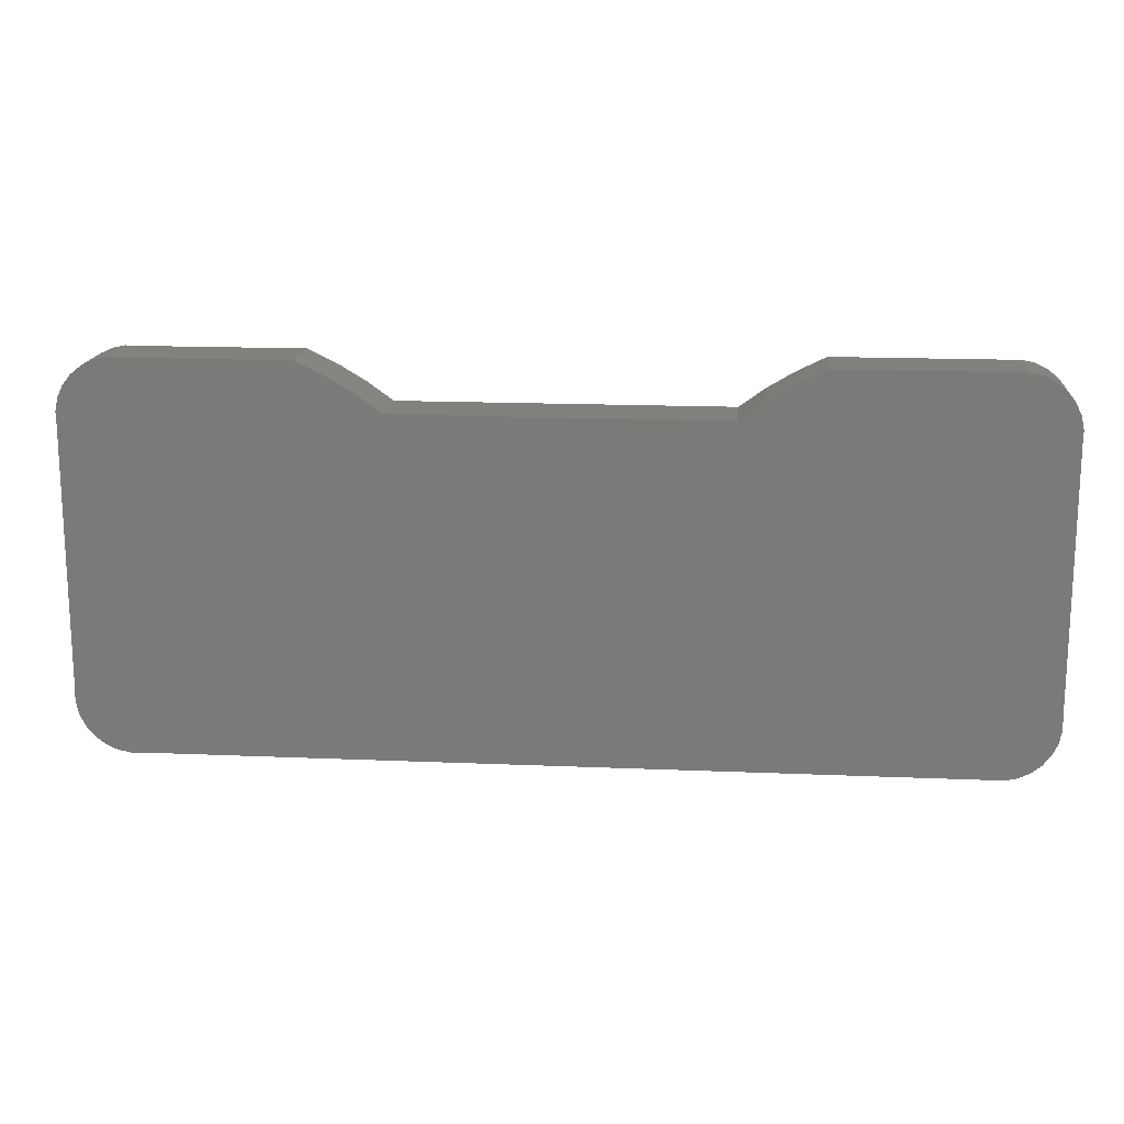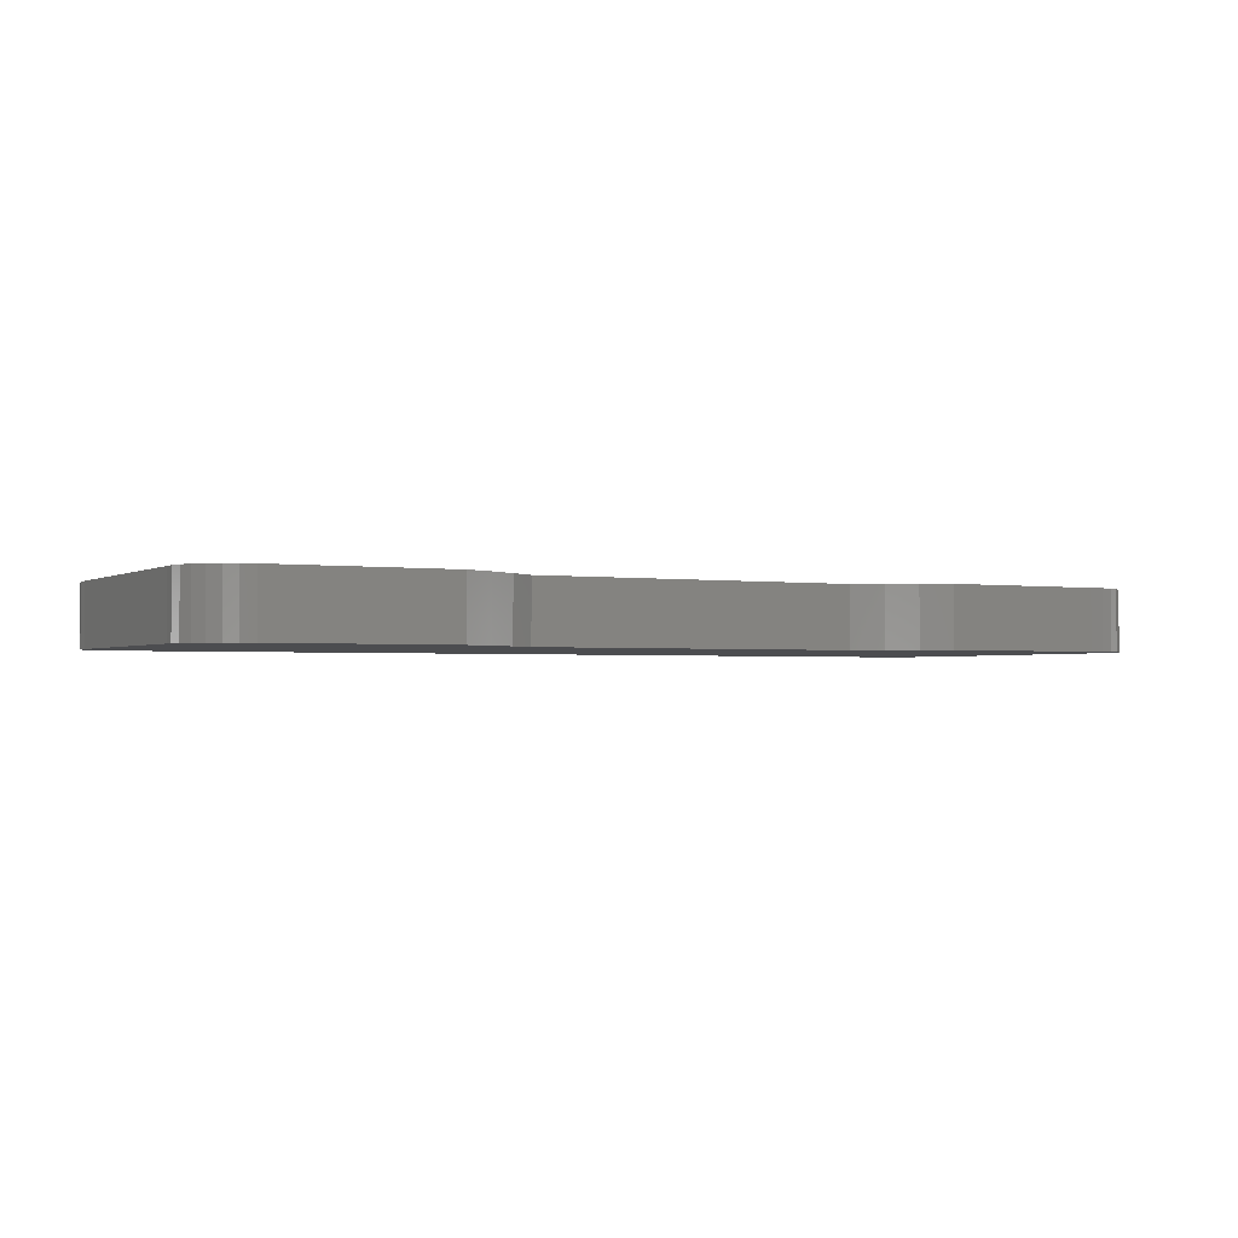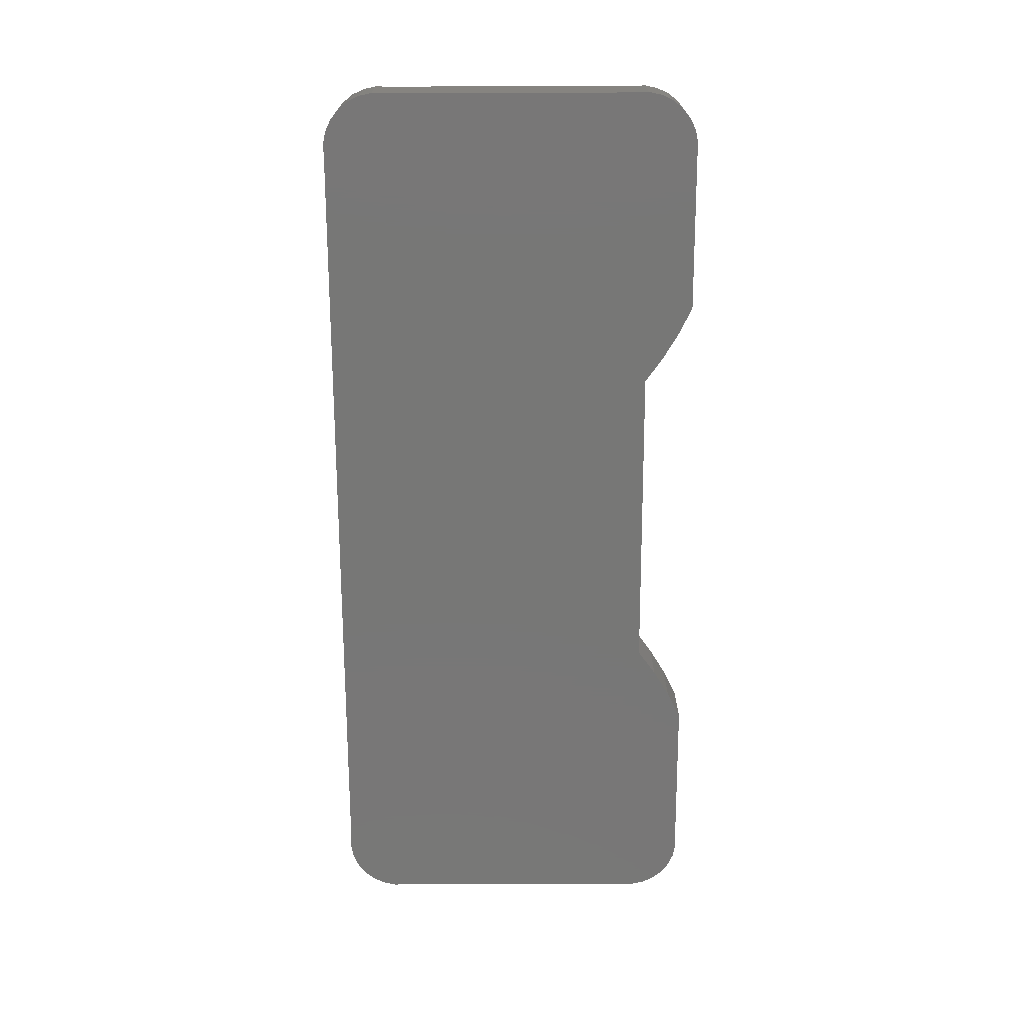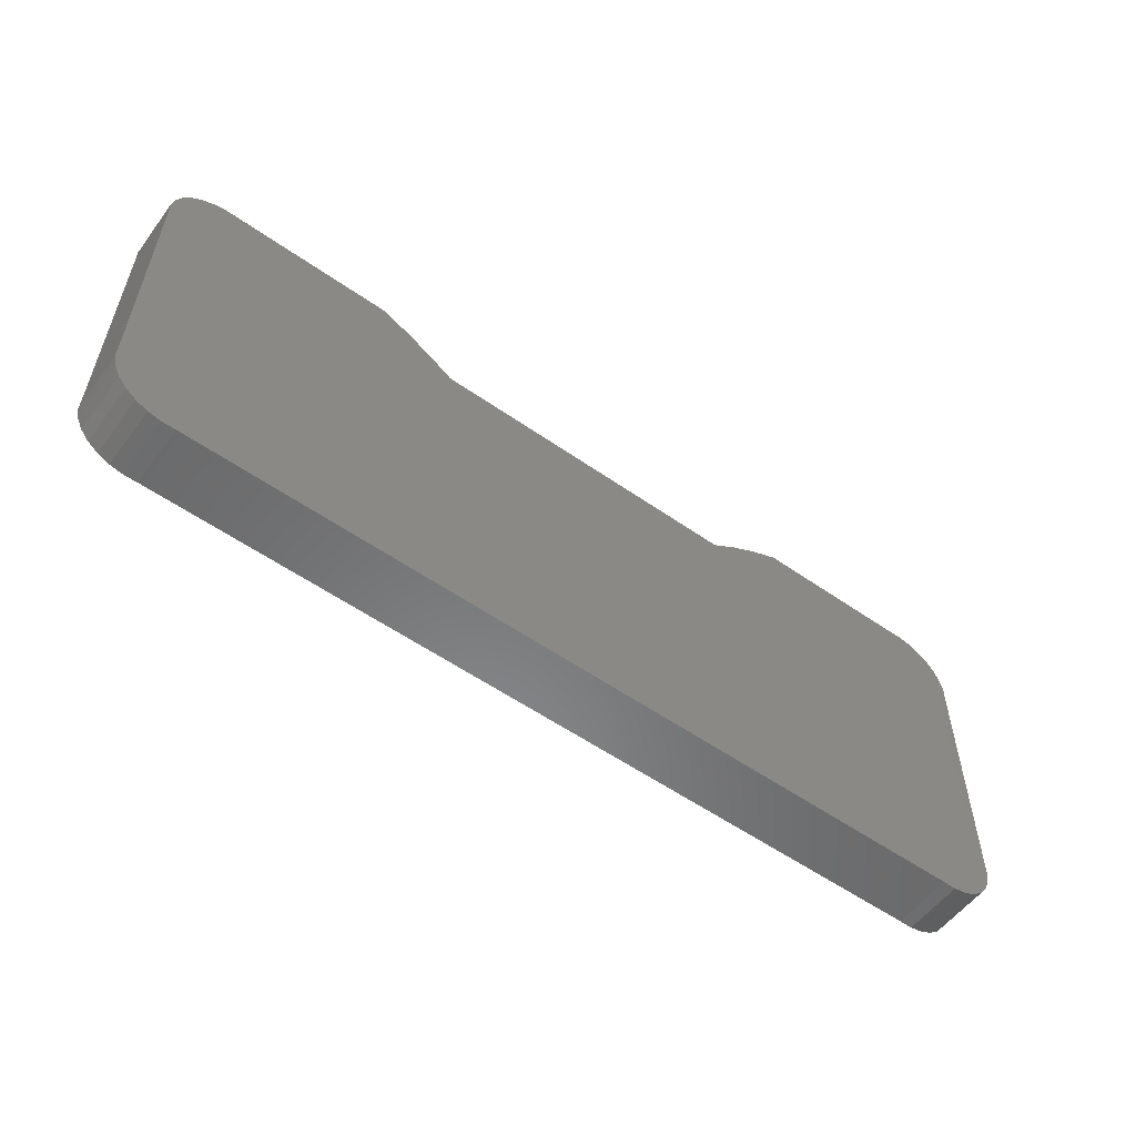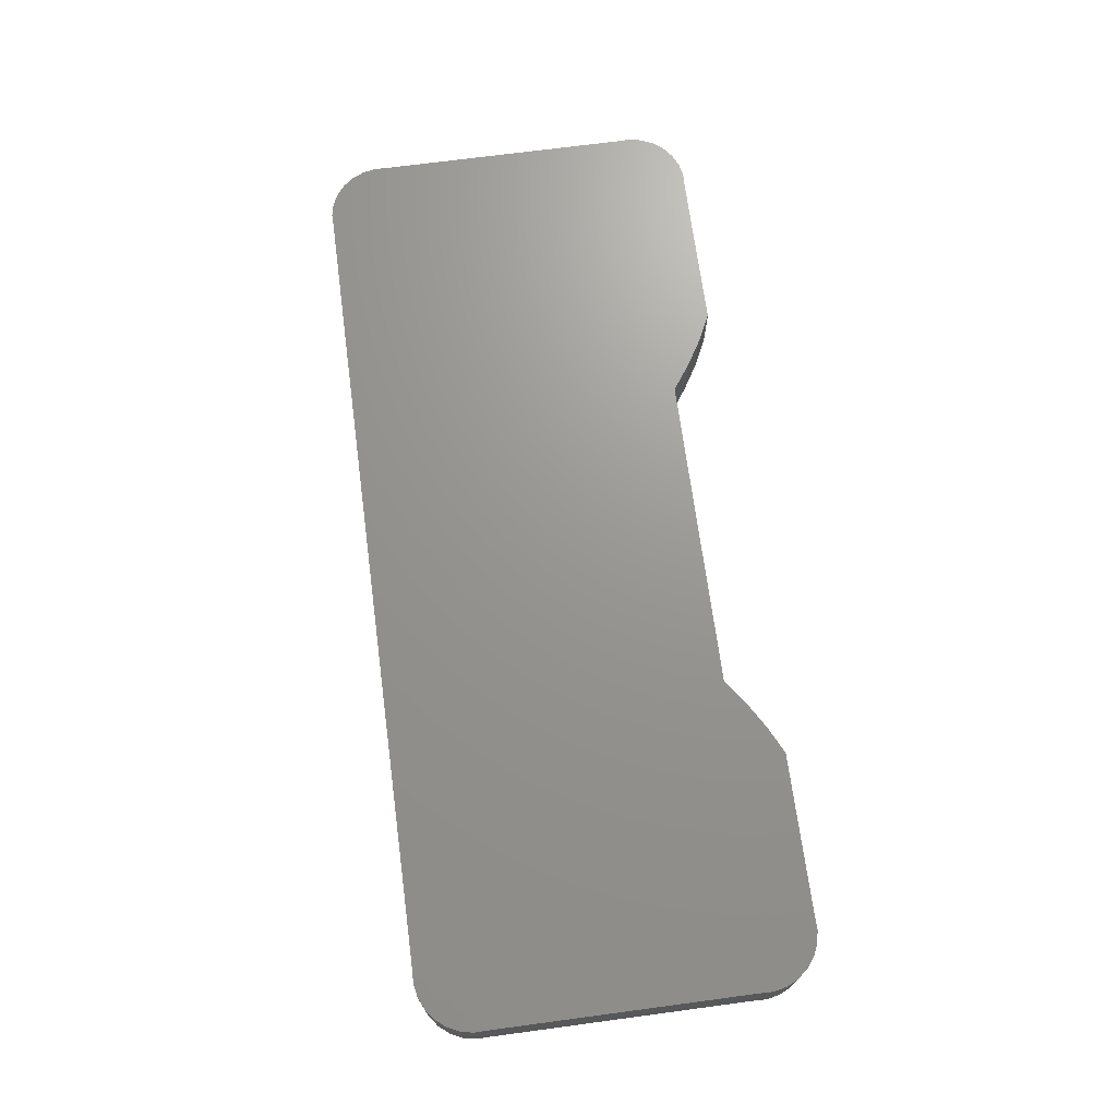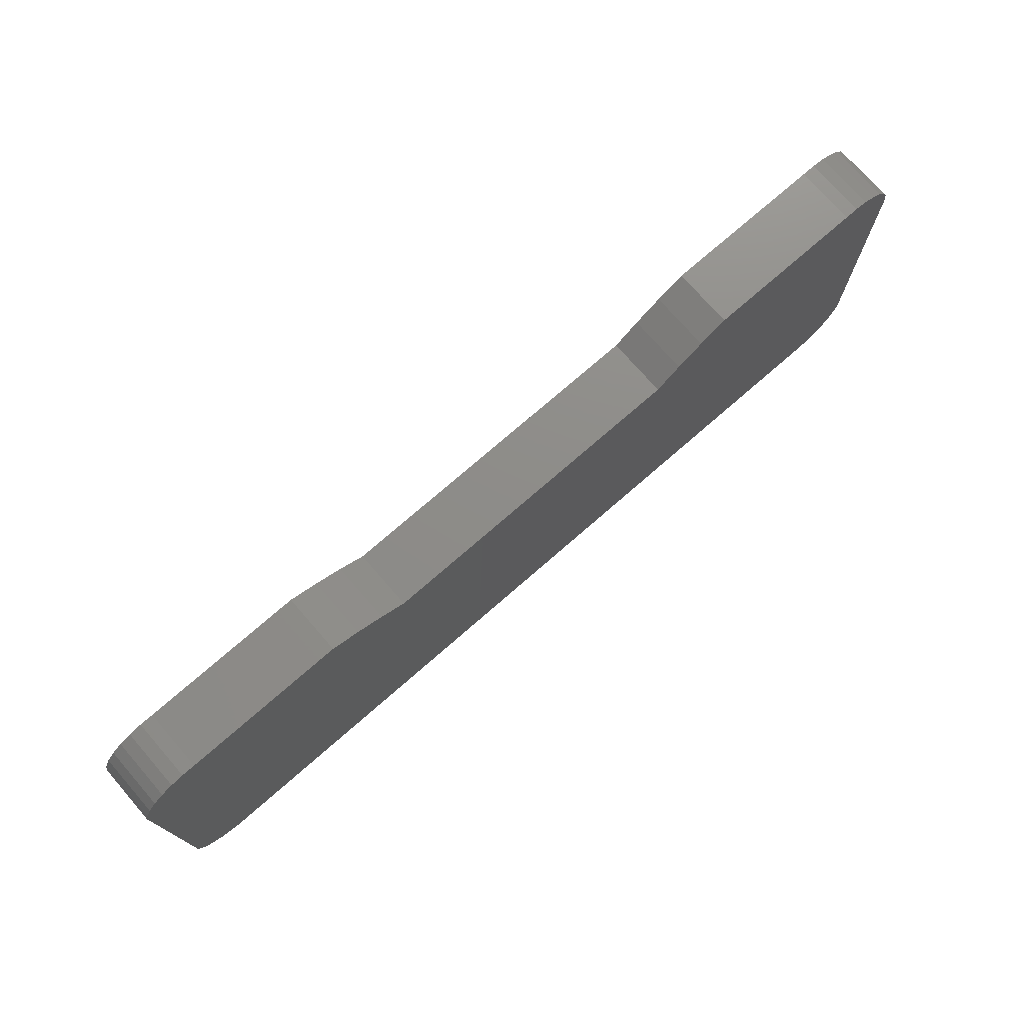
<metadata>
{"format":"stl","ext":"stl","renderer":"f3d","projection":"perspective","resolution":1024,"background":"white","views":[{"elev":16.2,"azim":5.0,"up":"+Y"},{"elev":-1.9,"azim":151.8,"up":"+Z"},{"elev":-69.9,"azim":90.2,"up":"+Z"},{"elev":-55.7,"azim":-36.3,"up":"+Y"},{"elev":70.3,"azim":82.4,"up":"+Z"},{"elev":74.7,"azim":138.9,"up":"+Y"}]}
</metadata>
<code>
# stl→obj: 132 verts, 260 faces
v -0.07285 0.01208 -0.01587
v -0.07249 0.02593 0.03175
v -0.07249 0.02593 -0.01587
v -0.07285 0.01208 0.03175
v -0.07002 -0.001469 -0.01587
v -0.07002 -0.001469 0.03175
v -0.06415 -0.01401 -0.01587
v -0.06415 -0.01401 0.03175
v -0.05556 -0.02487 -0.01587
v -0.05556 -0.02487 0.03175
v -0.0447 -0.03346 -0.01587
v -0.0447 -0.03346 0.03175
v -0.03216 -0.03933 -0.01587
v -0.03216 -0.03933 0.03175
v -0.0186 -0.04216 -0.01587
v -0.0186 -0.04216 0.03175
v -0.004762 -0.0418 -0.01587
v -0.004762 -0.0418 0.03175
v -0.07249 0.2968 0.03175
v -0.07249 0.2968 -0.01587
v 0.8418 -0.0418 -0.01587
v 0.8418 -0.0418 0.03175
v -0.07249 0.02593 -0.03175
v -0.07285 0.01208 -0.03175
v -0.07002 -0.001469 -0.03175
v -0.06415 -0.01401 -0.03175
v -0.05556 -0.02487 -0.03175
v -0.0447 -0.03346 -0.03175
v -0.03216 -0.03933 -0.03175
v -0.0186 -0.04216 -0.03175
v -0.004762 -0.0418 -0.03175
v -0.0447 0.3562 0.03175
v -0.05556 0.3476 0.03175
v -0.06415 0.3368 0.03175
v -0.07002 0.3242 0.03175
v -0.07285 0.3107 0.03175
v -0.004762 0.3646 0.03175
v -0.0186 0.3649 0.03175
v -0.03216 0.3621 0.03175
v 0.1646 0.3646 0.03175
v 0.1941 0.35 0.03175
v 0.2224 0.333 0.03175
v 0.2492 0.3138 0.03175
v 0.8926 -0.02487 0.03175
v 0.8692 -0.03933 0.03175
v 0.8817 -0.03346 0.03175
v 0.9012 -0.01401 0.03175
v 0.8556 -0.04216 0.03175
v 0.5878 0.3138 0.03175
v 0.9099 0.01208 0.03175
v 0.9071 -0.001469 0.03175
v 0.9095 0.02593 0.03175
v 0.6146 0.333 0.03175
v 0.6429 0.35 0.03175
v 0.9095 0.2968 0.03175
v 0.8418 0.3646 0.03175
v 0.6725 0.3646 0.03175
v 0.8817 0.3562 0.03175
v 0.8692 0.3621 0.03175
v 0.8556 0.3649 0.03175
v 0.9012 0.3368 0.03175
v 0.9099 0.3107 0.03175
v 0.9071 0.3242 0.03175
v 0.8926 0.3476 0.03175
v -0.0186 0.3649 -0.01587
v -0.004762 0.3646 -0.01587
v -0.03216 0.3621 -0.01587
v -0.0447 0.3562 -0.01587
v -0.05556 0.3476 -0.01587
v -0.06415 0.3368 -0.01587
v -0.07002 0.3242 -0.01587
v -0.07285 0.3107 -0.01587
v -0.07249 0.2968 -0.03175
v 0.8556 -0.04216 -0.01587
v 0.8692 -0.03933 -0.01587
v 0.8817 -0.03346 -0.01587
v 0.8926 -0.02487 -0.01587
v 0.9012 -0.01401 -0.01587
v 0.9071 -0.001469 -0.01587
v 0.9099 0.01208 -0.01587
v 0.9095 0.02593 -0.01587
v 0.8418 -0.0418 -0.03175
v -0.0447 0.3562 -0.03175
v -0.06415 0.3368 -0.03175
v -0.05556 0.3476 -0.03175
v -0.07002 0.3242 -0.03175
v -0.07285 0.3107 -0.03175
v -0.004762 0.3646 -0.03175
v -0.03216 0.3621 -0.03175
v -0.0186 0.3649 -0.03175
v 0.1646 0.3646 -0.03175
v 0.1941 0.35 -0.03175
v 0.2224 0.333 -0.03175
v 0.2492 0.3138 -0.03175
v 0.8926 -0.02487 -0.03175
v 0.8817 -0.03346 -0.03175
v 0.8692 -0.03933 -0.03175
v 0.9012 -0.01401 -0.03175
v 0.8556 -0.04216 -0.03175
v 0.5878 0.3138 -0.03175
v 0.9099 0.01208 -0.03175
v 0.9071 -0.001469 -0.03175
v 0.9095 0.02593 -0.03175
v 0.6146 0.333 -0.03175
v 0.6429 0.35 -0.03175
v 0.9095 0.2968 -0.03175
v 0.6725 0.3646 -0.03175
v 0.8418 0.3646 -0.03175
v 0.8817 0.3562 -0.03175
v 0.8556 0.3649 -0.03175
v 0.8692 0.3621 -0.03175
v 0.9012 0.3368 -0.03175
v 0.9099 0.3107 -0.03175
v 0.9071 0.3242 -0.03175
v 0.8926 0.3476 -0.03175
v 0.9095 0.2968 -0.01587
v 0.9099 0.3107 -0.01587
v 0.9071 0.3242 -0.01587
v 0.9012 0.3368 -0.01587
v 0.8926 0.3476 -0.01587
v 0.8817 0.3562 -0.01587
v 0.8692 0.3621 -0.01587
v 0.8556 0.3649 -0.01587
v 0.8418 0.3646 -0.01587
v 0.6725 0.3646 -0.01587
v 0.6429 0.35 -0.01587
v 0.6146 0.333 -0.01587
v 0.5878 0.3138 -0.01587
v 0.2492 0.3138 -0.01587
v 0.2224 0.333 -0.01587
v 0.1941 0.35 -0.01587
v 0.1646 0.3646 -0.01587
f 1 2 3
f 1 4 2
f 5 6 4
f 5 4 1
f 7 8 6
f 7 6 5
f 9 10 8
f 9 8 7
f 11 12 10
f 11 10 9
f 13 14 12
f 13 12 11
f 15 16 14
f 15 14 13
f 17 18 16
f 17 16 15
f 3 19 20
f 3 2 19
f 21 18 17
f 21 22 18
f 1 3 23
f 1 23 24
f 5 24 25
f 5 1 24
f 7 25 26
f 7 5 25
f 9 26 27
f 9 7 26
f 11 27 28
f 11 9 27
f 13 28 29
f 13 11 28
f 15 29 30
f 15 13 29
f 17 30 31
f 17 15 30
f 2 4 6
f 2 6 8
f 2 8 10
f 2 10 12
f 2 12 14
f 2 14 16
f 2 16 18
f 32 33 34
f 32 34 35
f 32 35 36
f 37 38 39
f 37 39 32
f 37 36 19
f 37 32 36
f 40 37 19
f 41 19 2
f 41 40 19
f 42 41 2
f 43 2 18
f 43 42 2
f 22 43 18
f 44 45 46
f 47 48 45
f 47 45 44
f 49 43 22
f 50 48 47
f 50 47 51
f 52 49 22
f 52 48 50
f 52 22 48
f 53 49 52
f 54 53 52
f 55 54 52
f 55 56 57
f 55 57 54
f 58 59 60
f 58 60 56
f 61 55 62
f 61 62 63
f 64 56 55
f 64 58 56
f 64 55 61
f 65 37 66
f 65 38 37
f 67 39 38
f 67 38 65
f 68 32 39
f 68 39 67
f 69 33 32
f 69 32 68
f 70 34 33
f 70 33 69
f 71 35 34
f 71 34 70
f 72 36 35
f 72 35 71
f 20 19 36
f 20 36 72
f 3 20 73
f 3 73 23
f 74 22 21
f 74 48 22
f 75 45 48
f 75 48 74
f 76 46 45
f 76 45 75
f 77 44 46
f 77 46 76
f 78 47 44
f 78 44 77
f 79 51 47
f 79 47 78
f 80 50 51
f 80 51 79
f 81 52 50
f 81 50 80
f 21 17 31
f 21 31 82
f 23 25 24
f 23 26 25
f 23 27 26
f 23 28 27
f 23 29 28
f 23 30 29
f 23 31 30
f 83 84 85
f 83 86 84
f 83 87 86
f 88 89 90
f 88 83 89
f 88 73 87
f 88 87 83
f 91 73 88
f 92 23 73
f 92 73 91
f 93 23 92
f 94 31 23
f 94 23 93
f 82 31 94
f 95 96 97
f 98 97 99
f 98 95 97
f 100 82 94
f 101 98 99
f 101 102 98
f 103 82 100
f 103 101 99
f 103 99 82
f 104 103 100
f 105 103 104
f 106 103 105
f 106 107 108
f 106 105 107
f 109 110 111
f 109 108 110
f 112 113 106
f 112 114 113
f 115 106 108
f 115 108 109
f 115 112 106
f 116 52 81
f 116 55 52
f 117 55 116
f 117 62 55
f 118 63 62
f 118 62 117
f 119 61 63
f 119 63 118
f 120 64 61
f 120 61 119
f 121 58 64
f 121 64 120
f 122 59 58
f 122 58 121
f 123 60 59
f 123 59 122
f 124 56 60
f 124 60 123
f 125 56 124
f 125 57 56
f 126 57 125
f 126 54 57
f 127 53 54
f 127 54 126
f 128 49 53
f 128 53 127
f 129 49 128
f 129 43 49
f 130 43 129
f 130 42 43
f 131 41 42
f 131 42 130
f 132 40 41
f 132 41 131
f 66 40 132
f 66 37 40
f 65 66 88
f 65 88 90
f 67 90 89
f 67 65 90
f 68 89 83
f 68 67 89
f 69 83 85
f 69 68 83
f 70 85 84
f 70 69 85
f 71 84 86
f 71 70 84
f 72 86 87
f 72 71 86
f 20 87 73
f 20 72 87
f 74 21 82
f 74 82 99
f 75 99 97
f 75 74 99
f 76 97 96
f 76 75 97
f 77 96 95
f 77 76 96
f 78 95 98
f 78 77 95
f 79 98 102
f 79 78 98
f 80 102 101
f 80 79 102
f 81 101 103
f 81 80 101
f 116 81 103
f 116 103 106
f 117 116 106
f 117 106 113
f 118 113 114
f 118 117 113
f 119 114 112
f 119 118 114
f 120 112 115
f 120 119 112
f 121 115 109
f 121 120 115
f 122 109 111
f 122 121 109
f 123 111 110
f 123 122 111
f 124 110 108
f 124 123 110
f 125 124 108
f 125 108 107
f 126 125 107
f 126 107 105
f 127 105 104
f 127 126 105
f 128 104 100
f 128 127 104
f 129 128 100
f 129 100 94
f 130 129 94
f 130 94 93
f 131 93 92
f 131 130 93
f 132 92 91
f 132 131 92
f 66 132 91
f 66 91 88

</code>
